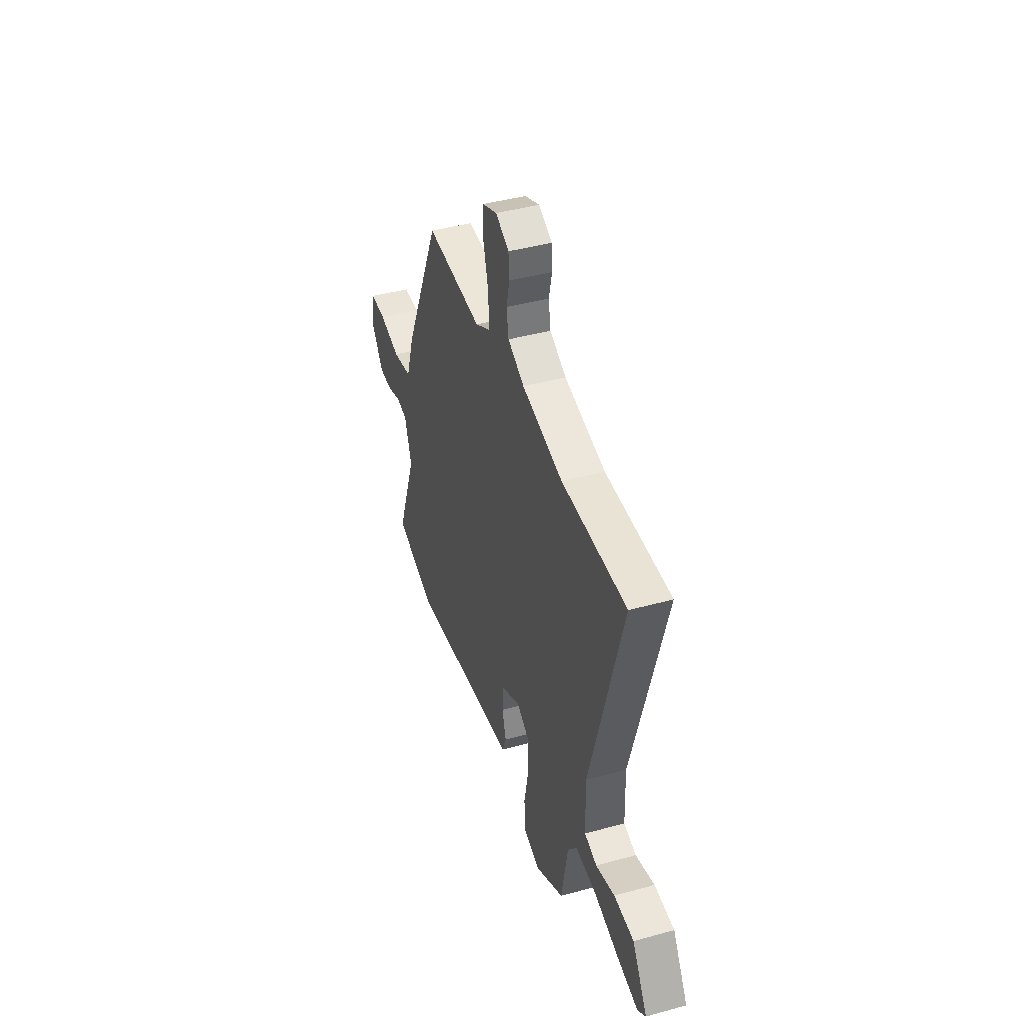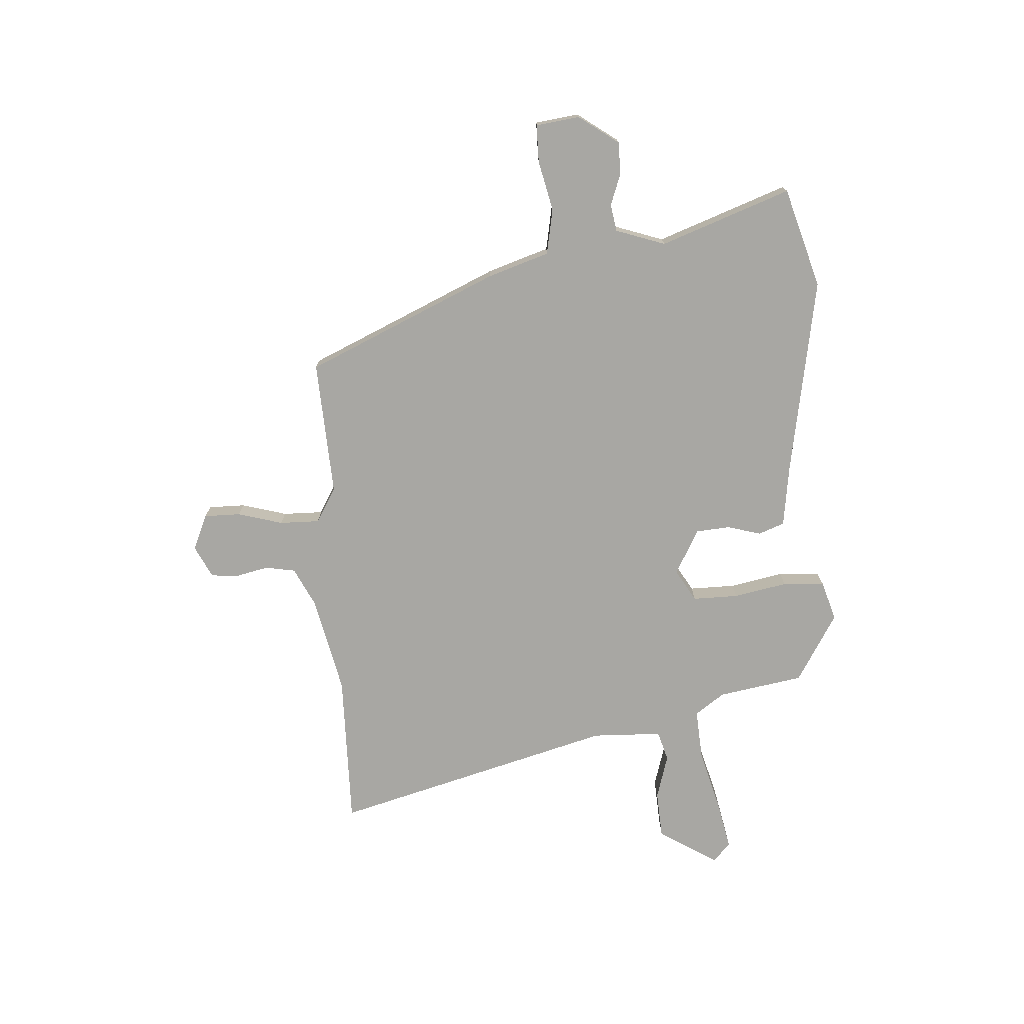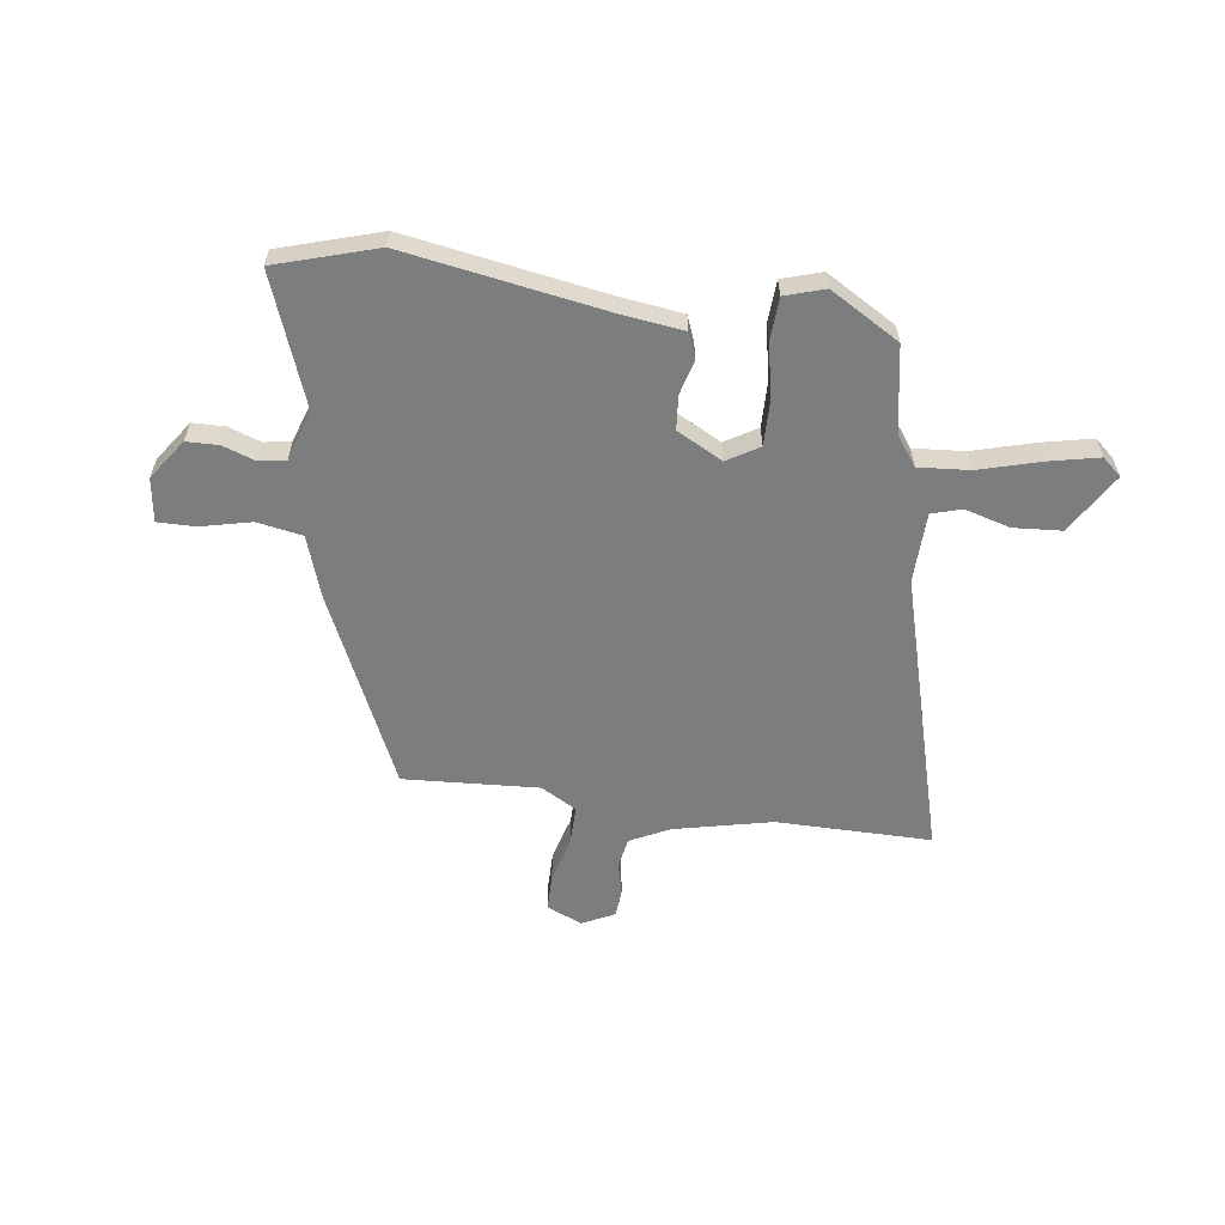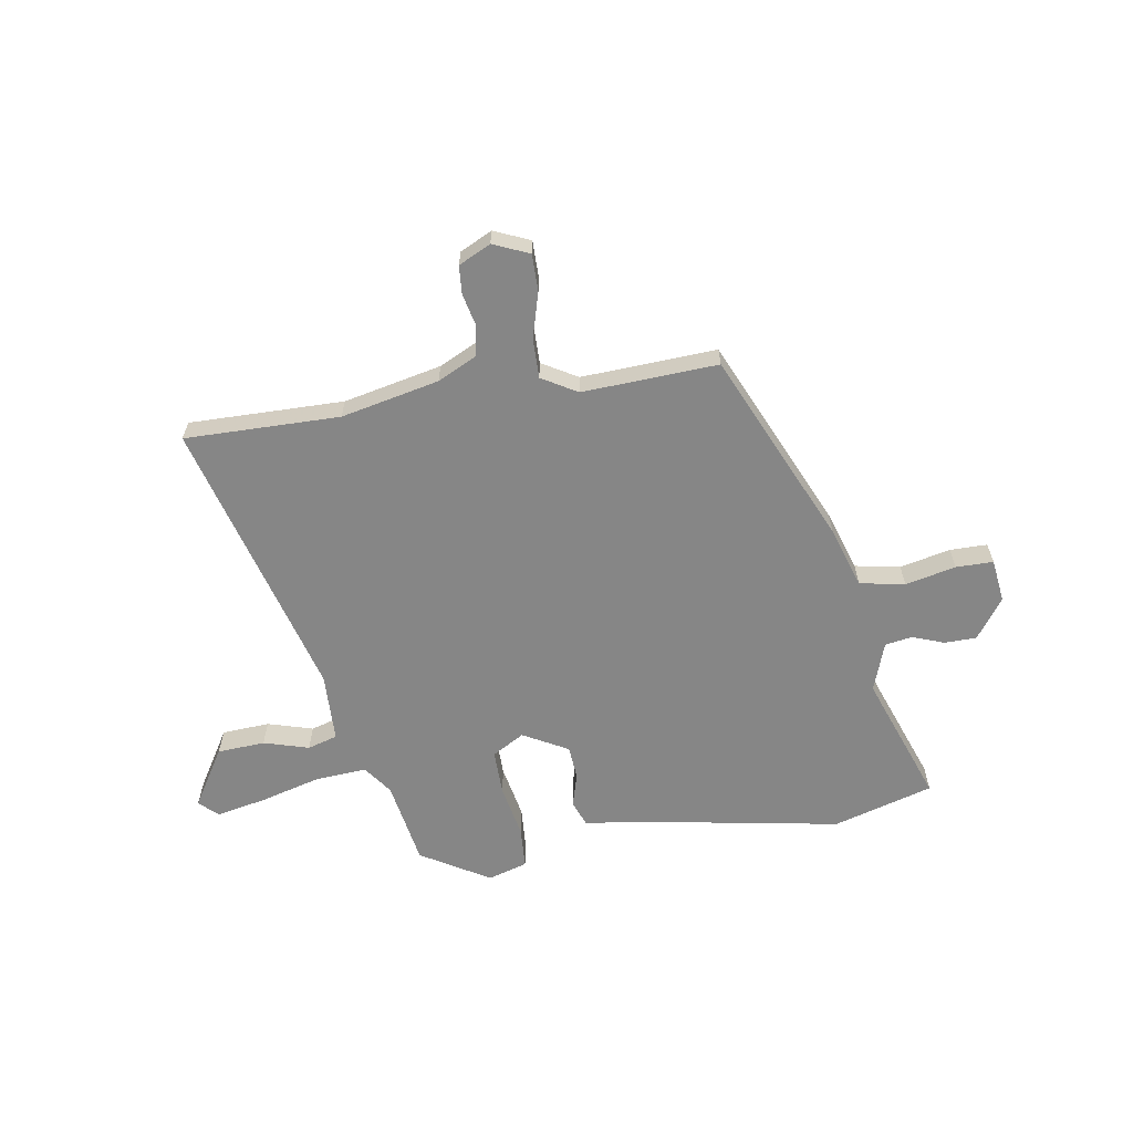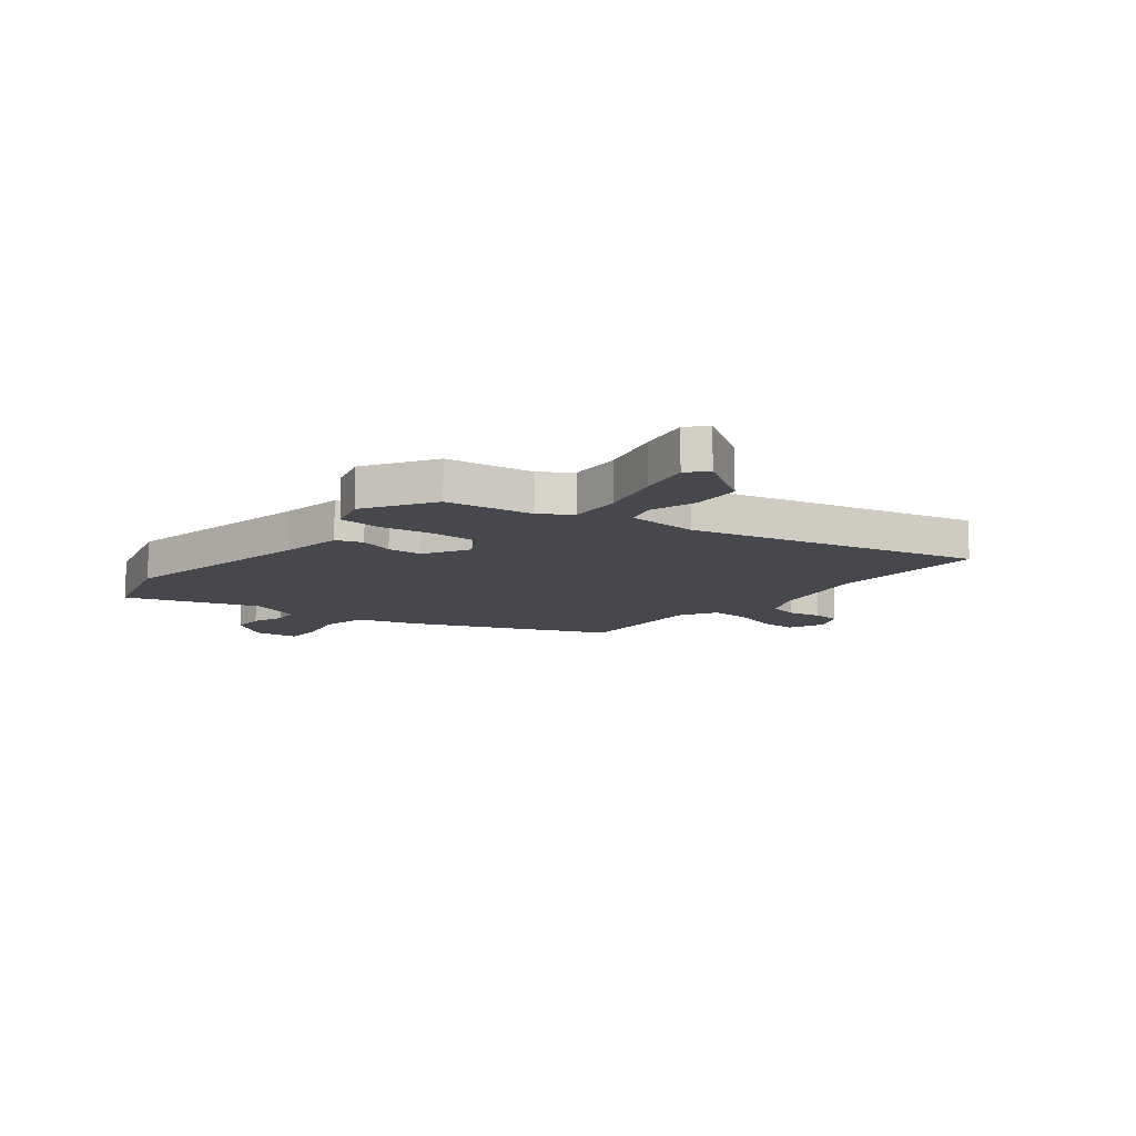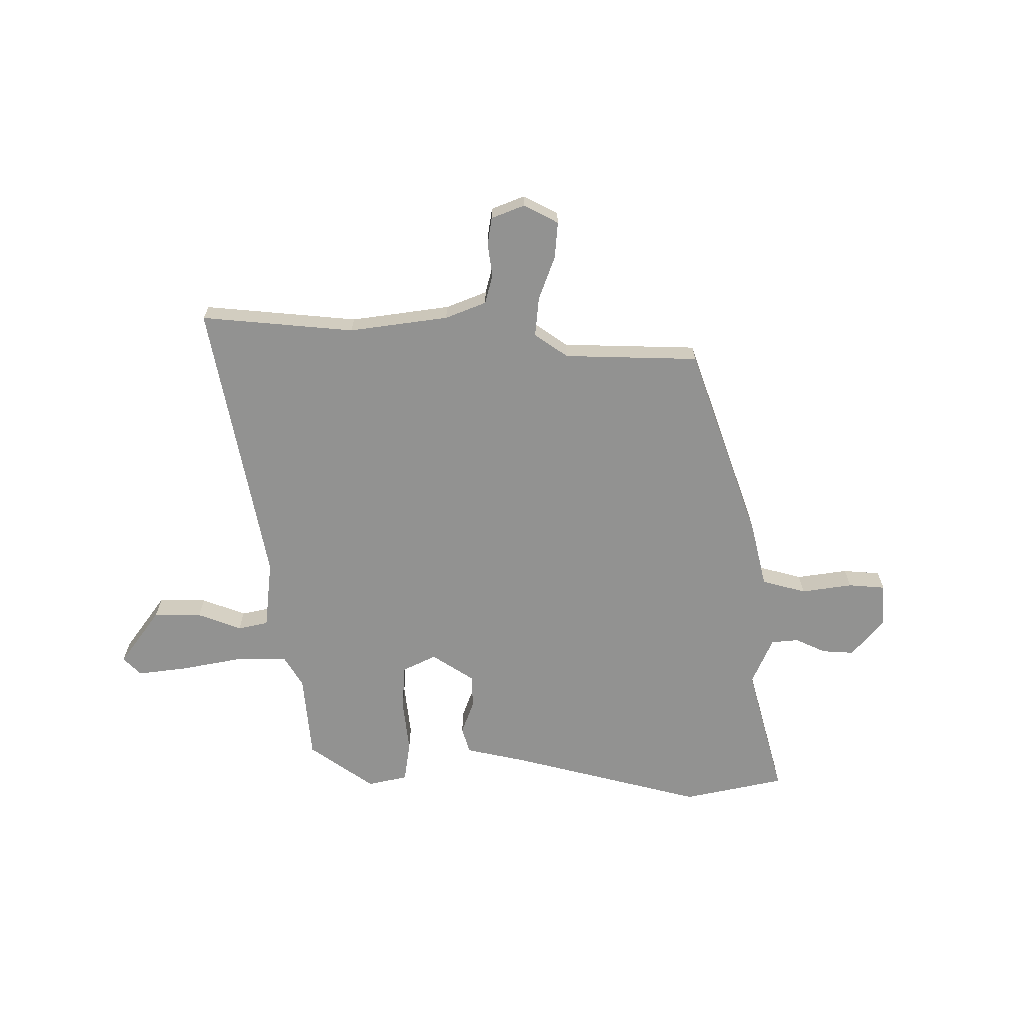
<metadata>
{"format":"obj","ext":"obj","renderer":"f3d","projection":"perspective","resolution":1024,"background":"white","views":[{"elev":42.9,"azim":-108.1,"up":"+Z"},{"elev":-74.5,"azim":93.5,"up":"+Y"},{"elev":-59.0,"azim":172.5,"up":"+Y"},{"elev":-62.1,"azim":9.0,"up":"+Y"},{"elev":-11.8,"azim":-130.0,"up":"+Y"},{"elev":-66.2,"azim":-4.5,"up":"+Y"}]}
</metadata>
<code>
v 0.304 0.07 0.493
v 0.468 0.07 0.128
v 0.506 0.07 0.012
v 0.592 0.07 -0.004
v 0.688 0.07 0.018
v 0.759 0.07 0.018
v 0.77 0.07 -0.065
v 0.716 0.07 -0.141
v 0.655 0.07 -0.142
v 0.594 0.07 -0.12
v 0.543 0.07 -0.129
v 0.511 0.07 -0.223
v 0.601 0.07 -0.47
v 0.411 0.07 -0.527
v 0.034 0.07 -0.462
v -0.084 0.07 -0.446
v -0.103 0.07 -0.397
v -0.085 0.07 -0.333
v -0.09 0.07 -0.268
v -0.176 0.07 -0.221
v -0.237 0.07 -0.257
v -0.236 0.07 -0.344
v -0.216 0.07 -0.446
v -0.221 0.07 -0.526
v -0.296 0.07 -0.549
v -0.427 0.07 -0.471
v -0.455 0.07 -0.308
v -0.495 0.07 -0.252
v -0.592 0.07 -0.259
v -0.708 0.07 -0.291
v -0.803 0.07 -0.311
v -0.839 0.07 -0.279
v -0.77 0.07 -0.166
v -0.679 0.07 -0.16
v -0.593 0.07 -0.185
v -0.536 0.07 -0.168
v -0.532 0.07 -0.035
v -0.679 0.07 0.502
v -0.385 0.07 0.499
v -0.199 0.07 0.54
v -0.124 0.07 0.577
v -0.114 0.07 0.634
v -0.128 0.07 0.696
v -0.124 0.07 0.749
v -0.063 0.07 0.779
v 0.005 0.07 0.75
v 0.005 0.07 0.68
v -0.019 0.07 0.594
v -0.02 0.07 0.518
v 0.047 0.07 0.479
v 0.304 0 0.493
v 0.468 0 0.128
v 0.506 0 0.012
v 0.592 0 -0.004
v 0.688 0 0.018
v 0.759 0 0.018
v 0.77 0 -0.065
v 0.716 0 -0.141
v 0.655 0 -0.142
v 0.594 0 -0.12
v 0.543 0 -0.129
v 0.511 0 -0.223
v 0.601 0 -0.47
v 0.411 0 -0.527
v 0.034 0 -0.462
v -0.084 0 -0.446
v -0.103 0 -0.397
v -0.085 0 -0.333
v -0.09 0 -0.268
v -0.176 0 -0.221
v -0.237 0 -0.257
v -0.236 0 -0.344
v -0.216 0 -0.446
v -0.221 0 -0.526
v -0.296 0 -0.549
v -0.427 0 -0.471
v -0.455 0 -0.308
v -0.495 0 -0.252
v -0.592 0 -0.259
v -0.708 0 -0.291
v -0.803 0 -0.311
v -0.839 0 -0.279
v -0.77 0 -0.166
v -0.679 0 -0.16
v -0.593 0 -0.185
v -0.536 0 -0.168
v -0.532 0 -0.035
v -0.679 0 0.502
v -0.385 0 0.499
v -0.199 0 0.54
v -0.124 0 0.577
v -0.114 0 0.634
v -0.128 0 0.696
v -0.124 0 0.749
v -0.063 0 0.779
v 0.005 0 0.75
v 0.005 0 0.68
v -0.019 0 0.594
v -0.02 0 0.518
v 0.047 0 0.479
f 45 46 47 48
f 45 48 49
f 42 43 44 45
f 41 42 45 49
f 40 41 49 50
f 37 38 39
f 36 37 39 40
f 32 33 34 35
f 32 35 36
f 29 30 31 32
f 29 32 36
f 28 29 36
f 27 28 36 40
f 22 23 24 25
f 21 22 25 26
f 15 16 17 18
f 15 18 19
f 12 13 14 15
f 11 12 15 19
f 7 8 9 10
f 7 10 11
f 4 5 6 7
f 3 4 7 11
f 50 1 2 3
f 21 26 27 40
f 20 21 40 50
f 19 20 50
f 3 11 19 50
f 98 97 96 95
f 99 98 95
f 95 94 93 92
f 99 95 92 91
f 100 99 91 90
f 89 88 87
f 90 89 87 86
f 85 84 83 82
f 86 85 82
f 82 81 80 79
f 86 82 79
f 86 79 78
f 90 86 78 77
f 75 74 73 72
f 76 75 72 71
f 68 67 66 65
f 69 68 65
f 65 64 63 62
f 69 65 62 61
f 60 59 58 57
f 61 60 57
f 57 56 55 54
f 61 57 54 53
f 53 52 51 100
f 90 77 76 71
f 100 90 71 70
f 100 70 69
f 100 69 61 53
f 1 51 52 2
f 2 52 53 3
f 3 53 54 4
f 4 54 55 5
f 5 55 56 6
f 6 56 57 7
f 7 57 58 8
f 8 58 59 9
f 9 59 60 10
f 10 60 61 11
f 11 61 62 12
f 12 62 63 13
f 13 63 64 14
f 14 64 65 15
f 15 65 66 16
f 16 66 67 17
f 17 67 68 18
f 18 68 69 19
f 19 69 70 20
f 20 70 71 21
f 21 71 72 22
f 22 72 73 23
f 23 73 74 24
f 24 74 75 25
f 25 75 76 26
f 26 76 77 27
f 27 77 78 28
f 28 78 79 29
f 29 79 80 30
f 30 80 81 31
f 31 81 82 32
f 32 82 83 33
f 33 83 84 34
f 34 84 85 35
f 35 85 86 36
f 36 86 87 37
f 37 87 88 38
f 38 88 89 39
f 39 89 90 40
f 40 90 91 41
f 41 91 92 42
f 42 92 93 43
f 43 93 94 44
f 44 94 95 45
f 45 95 96 46
f 46 96 97 47
f 47 97 98 48
f 48 98 99 49
f 49 99 100 50
f 50 100 51 1

</code>
